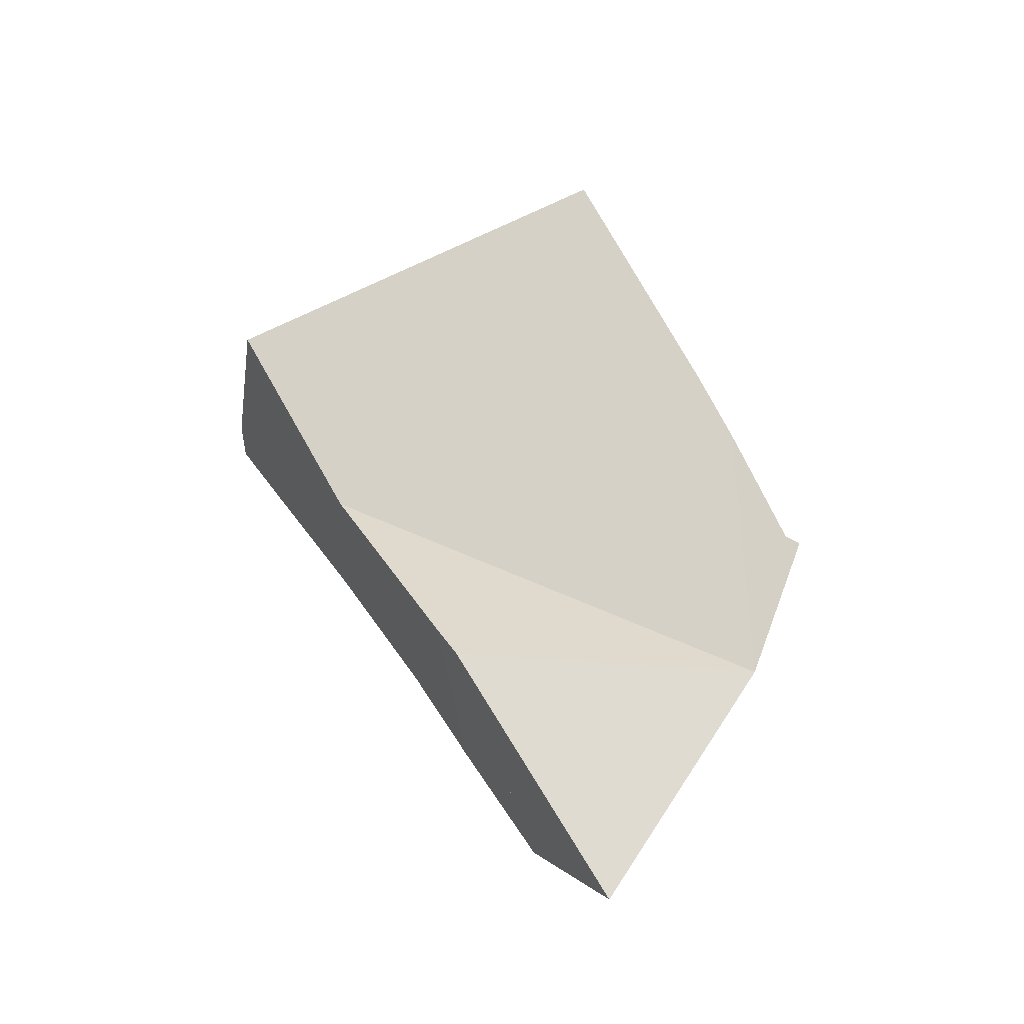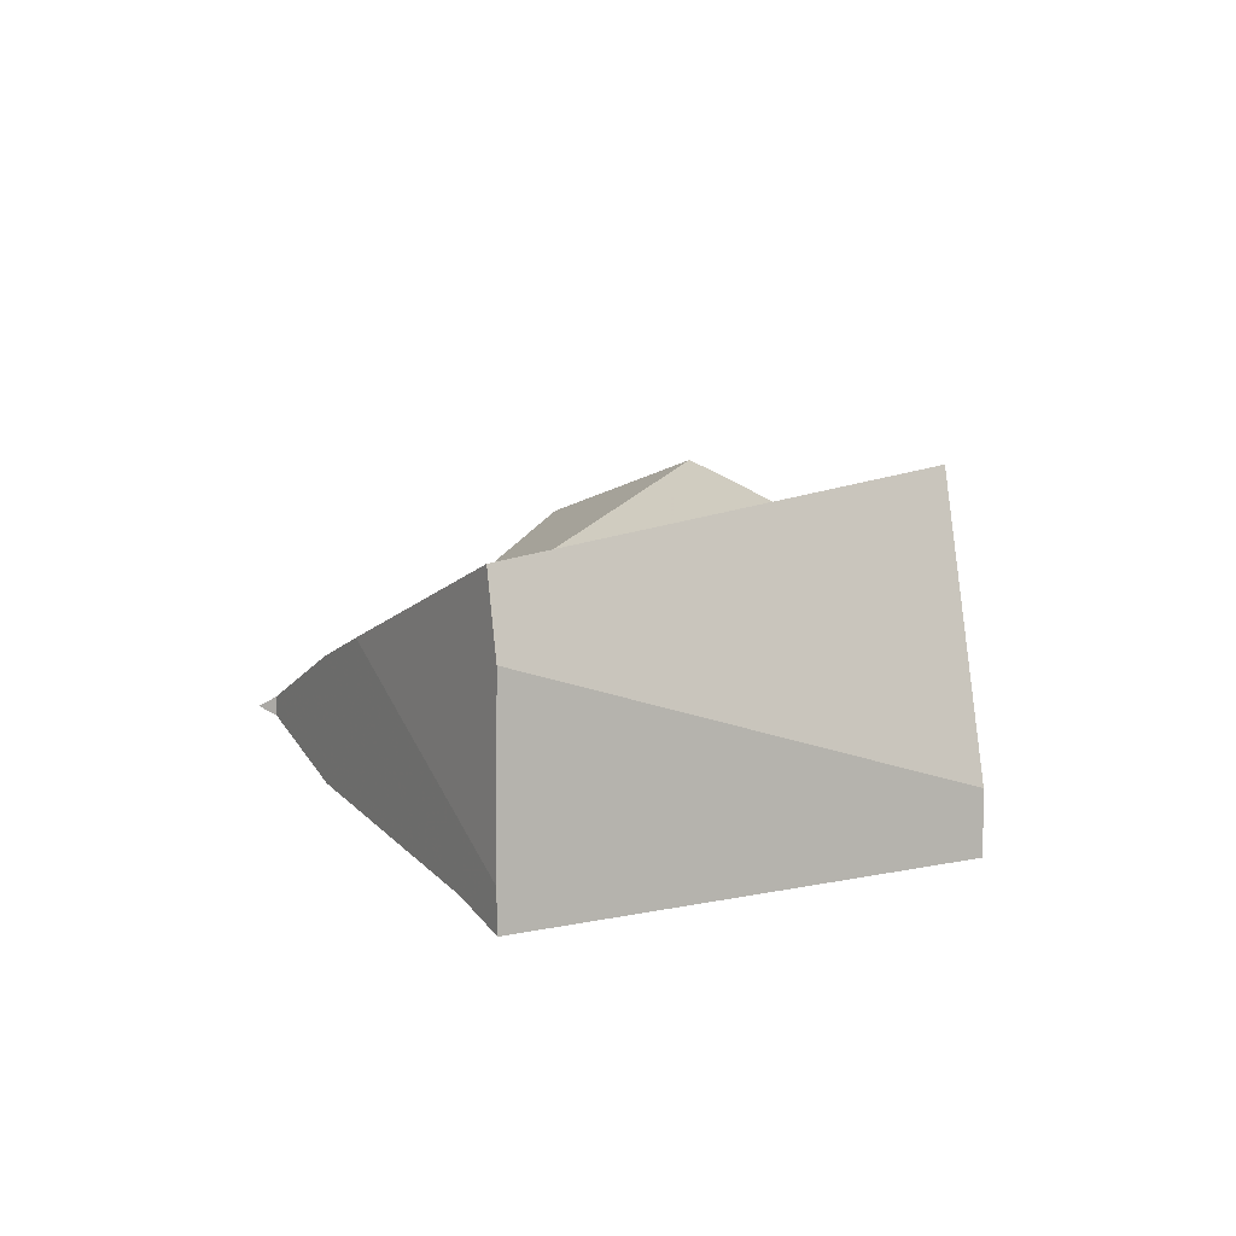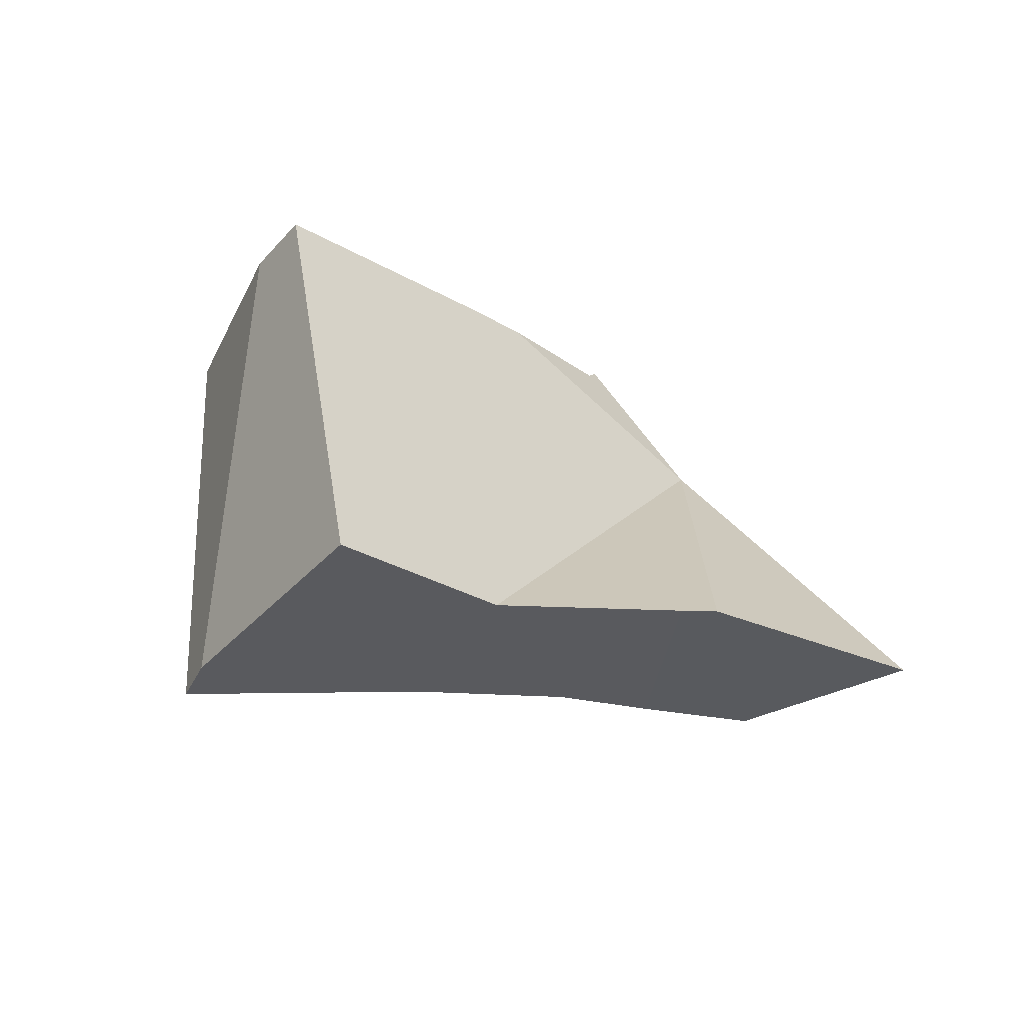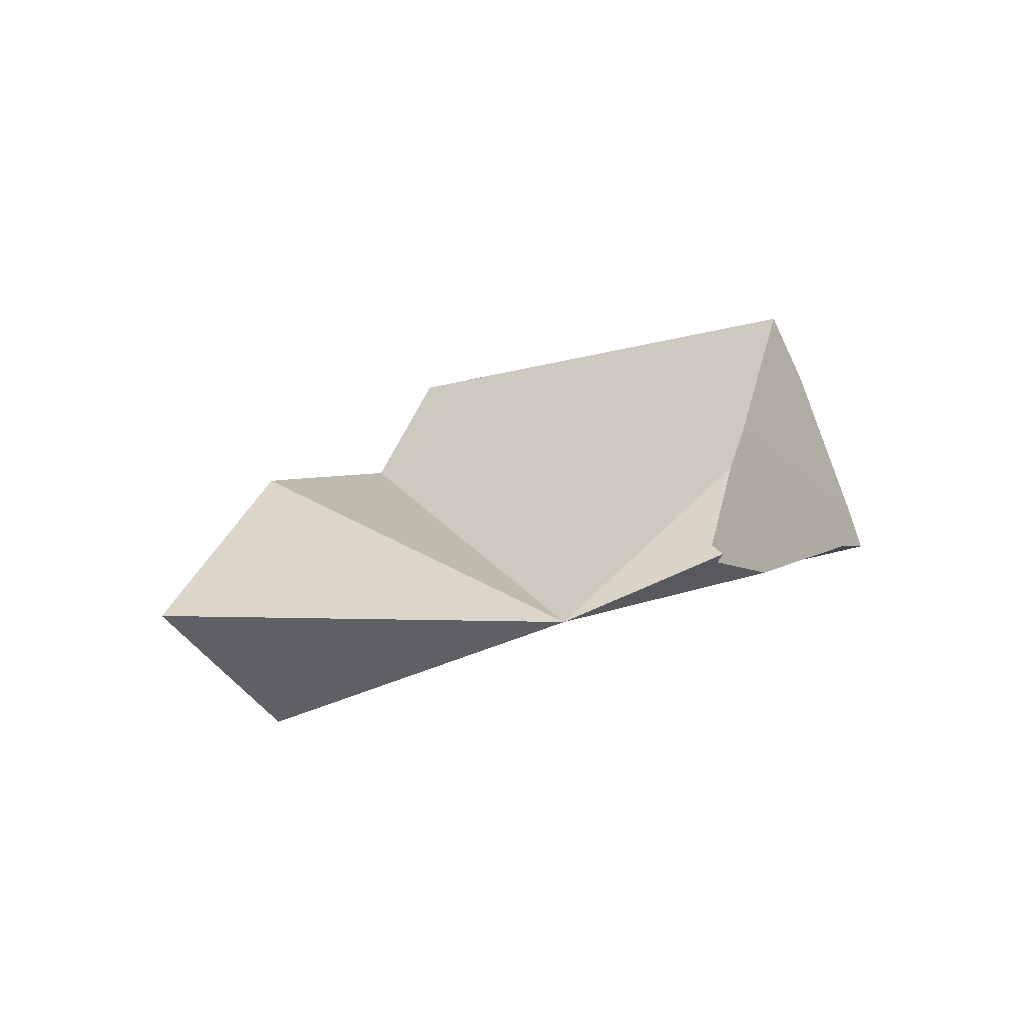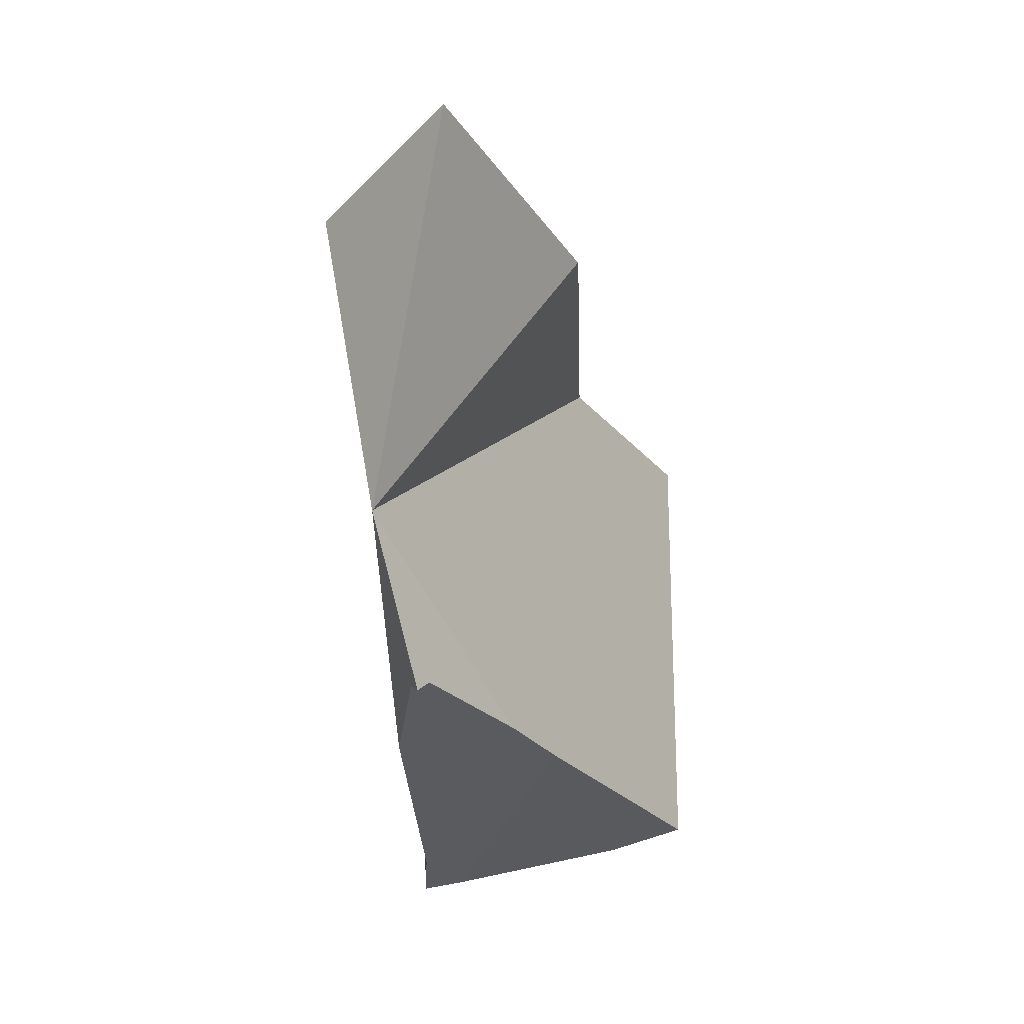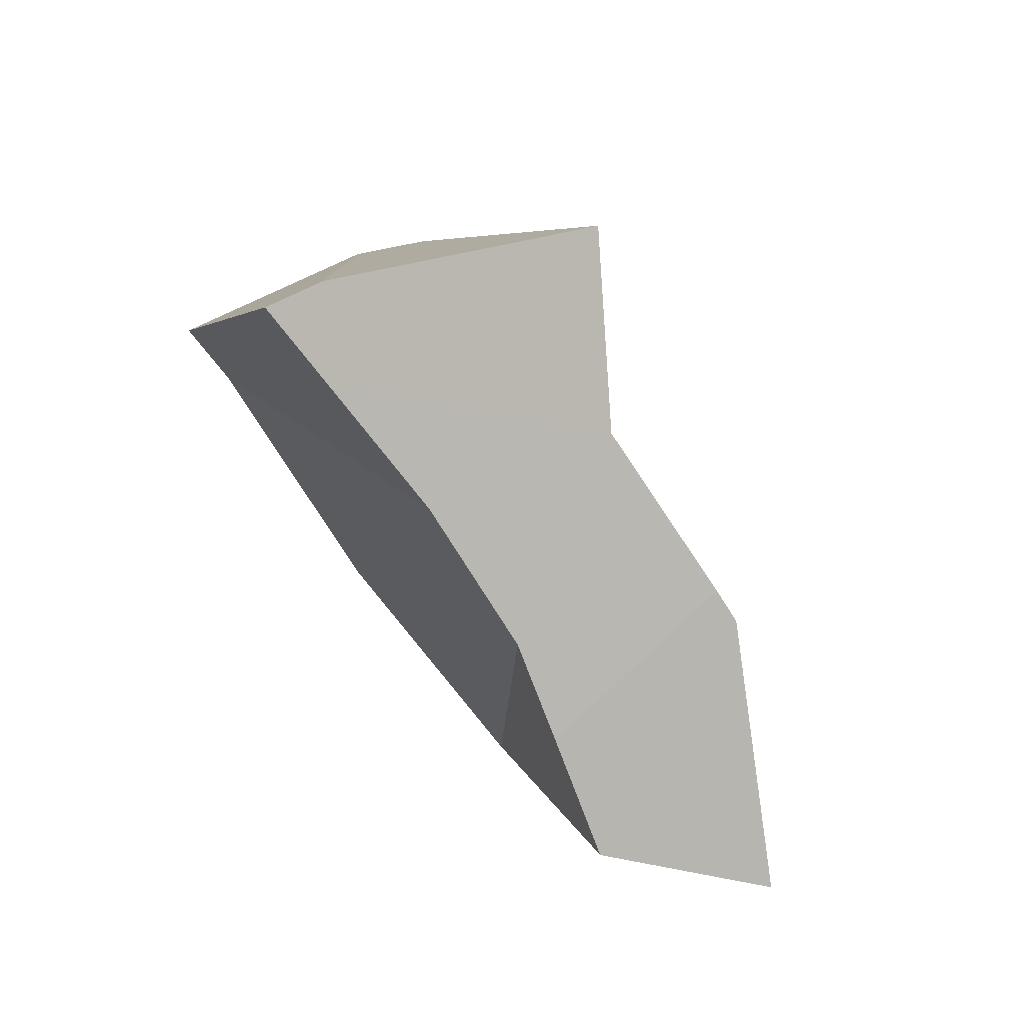
<metadata>
{"format":"obj","ext":"obj","renderer":"f3d","projection":"perspective","resolution":1024,"background":"white","views":[{"elev":36.7,"azim":91.1,"up":"+Y"},{"elev":32.4,"azim":-85.5,"up":"+Y"},{"elev":45.7,"azim":27.0,"up":"+Y"},{"elev":-8.2,"azim":150.9,"up":"+Y"},{"elev":-66.7,"azim":79.8,"up":"+Z"},{"elev":66.9,"azim":36.5,"up":"+Z"}]}
</metadata>
<code>
v -0.2902 0.09468 -0.1699
v -0.2884 0.09887 -0.1701
v -0.2836 0.09378 -0.1742
v -0.28 0.1167 -0.1706
v -0.2749 0.1239 -0.172
v -0.2656 0.08718 -0.1255
v -0.2628 0.09341 -0.1258
v -0.2587 0.105 -0.1873
v -0.2586 0.08719 -0.1913
v -0.2566 0.08596 -0.1314
v -0.2537 0.09938 -0.1916
v -0.2467 0.08694 -0.1988
v -0.246 0.08761 -0.2008
v -0.2459 0.08881 -0.1988
v -0.2446 0.119 -0.1307
v -0.2419 0.08398 -0.141
v -0.2315 0.104 -0.1425
v -0.2305 0.1037 -0.1431
v -0.2292 0.07979 -0.1942
v -0.2269 0.08002 -0.1513
v -0.218 0.07527 -0.158
v -0.2131 0.09995 -0.1549
v -0.2096 0.09912 -0.1574
v -0.2072 0.06943 -0.1664
v -0.1897 0.08023 -0.175
f 2 1 7
f 11 1 2
f 11 3 1
f 1 3 16
f 7 1 6
f 6 1 10
f 10 1 16
f 4 2 7
f 2 4 8
f 11 2 8
f 14 9 3
f 19 3 9
f 14 3 11
f 20 16 3
f 20 3 19
f 5 8 4
f 4 15 5
f 7 15 4
f 8 5 19
f 5 15 17
f 19 5 17
f 7 6 10
f 7 10 18
f 15 7 17
f 17 7 18
f 11 8 19
f 12 9 14
f 9 12 19
f 10 16 22
f 10 22 18
f 19 14 11
f 13 12 14
f 12 13 19
f 19 13 14
f 16 20 22
f 19 17 18
f 19 18 22
f 21 20 19
f 24 21 19
f 19 22 23
f 19 23 24
f 20 21 22
f 22 21 23
f 24 23 21
f 19 24 23
f 23 25 19
f 19 25 24
f 24 25 23

</code>
